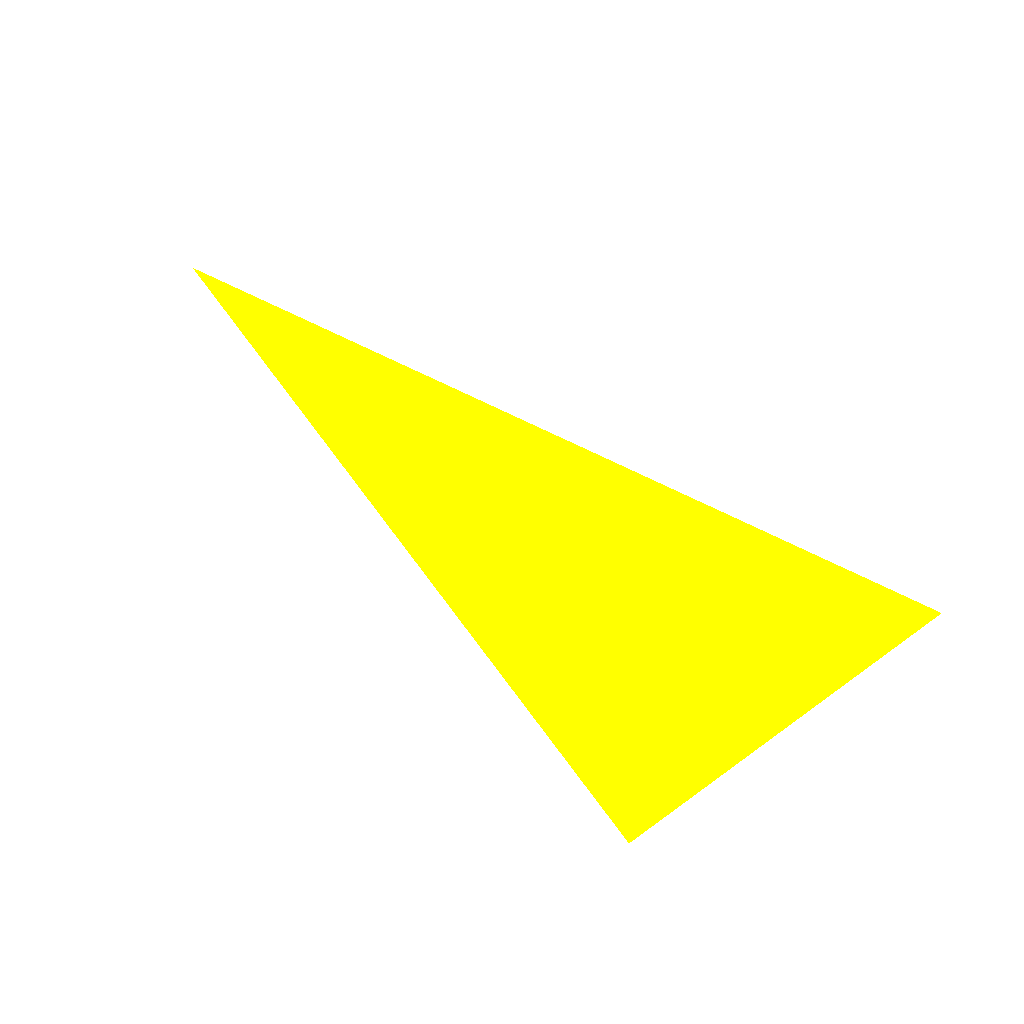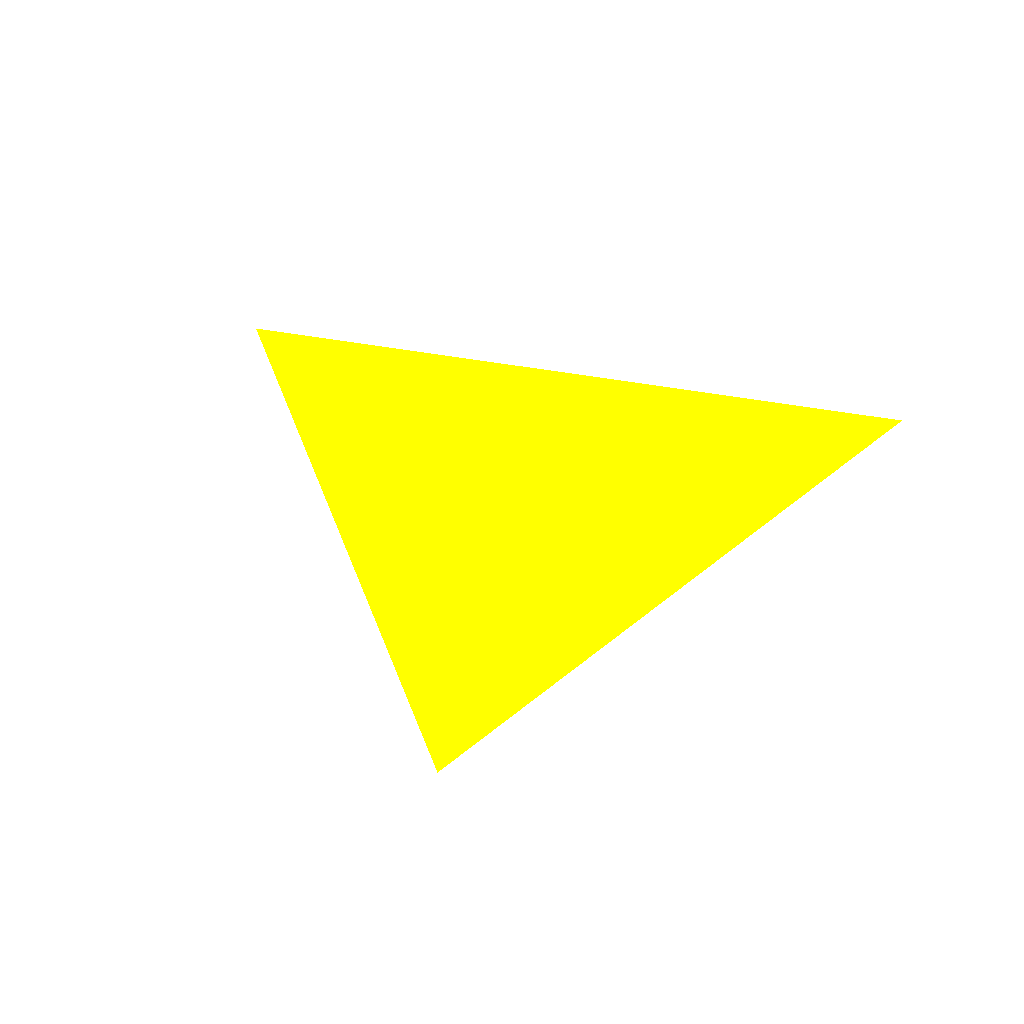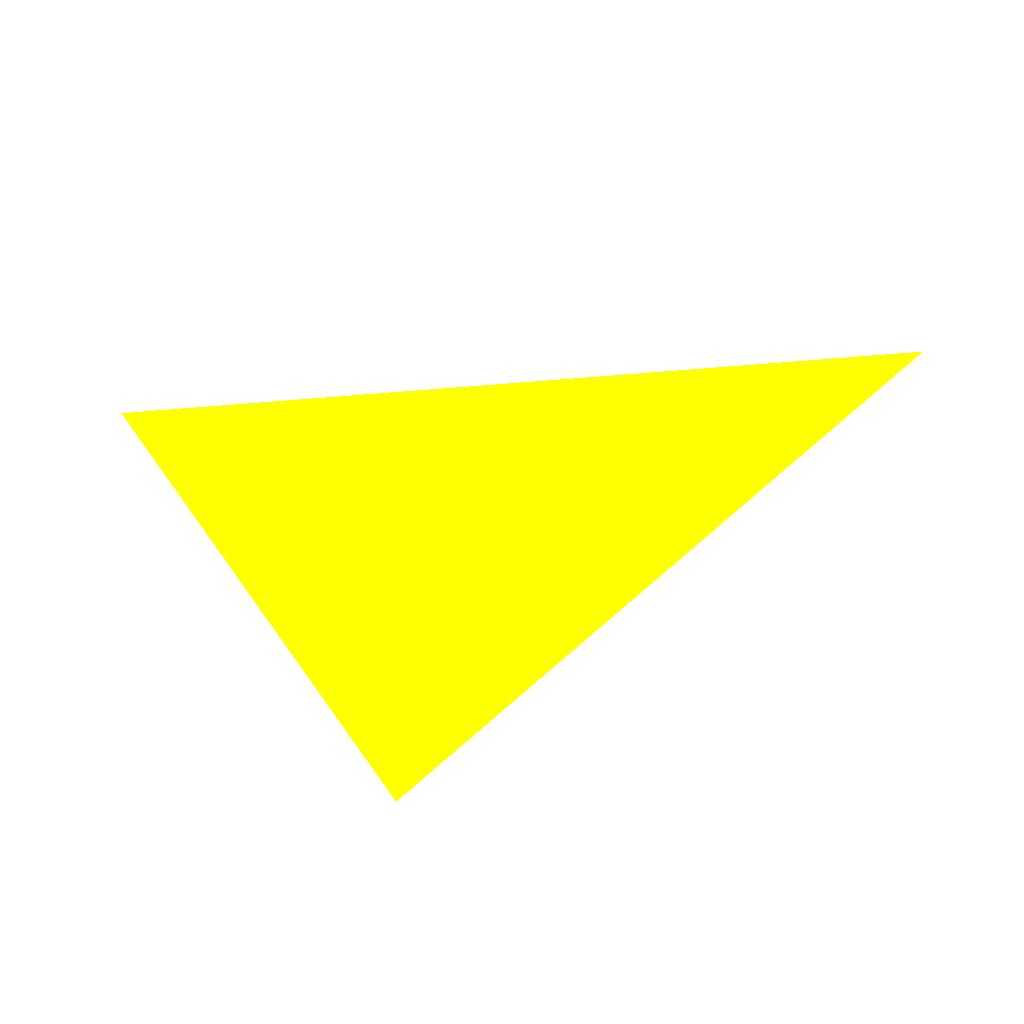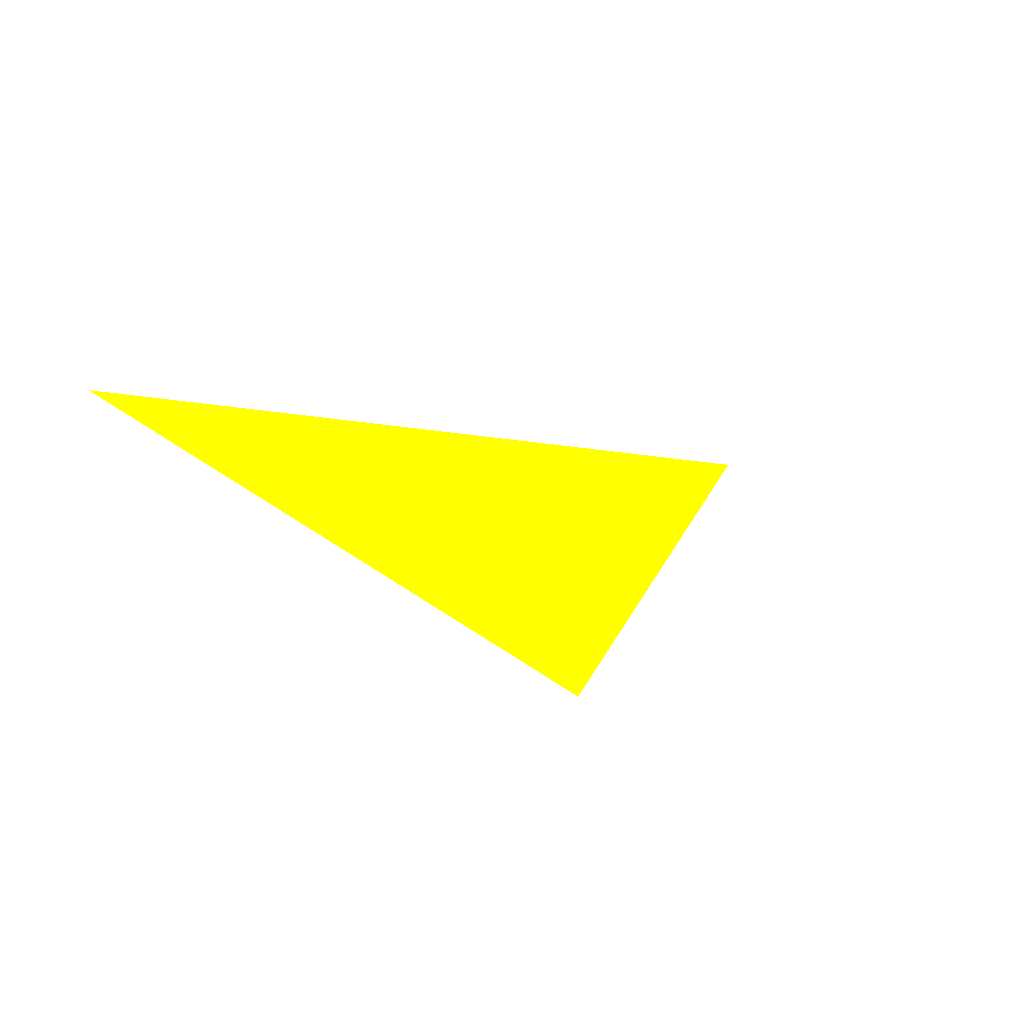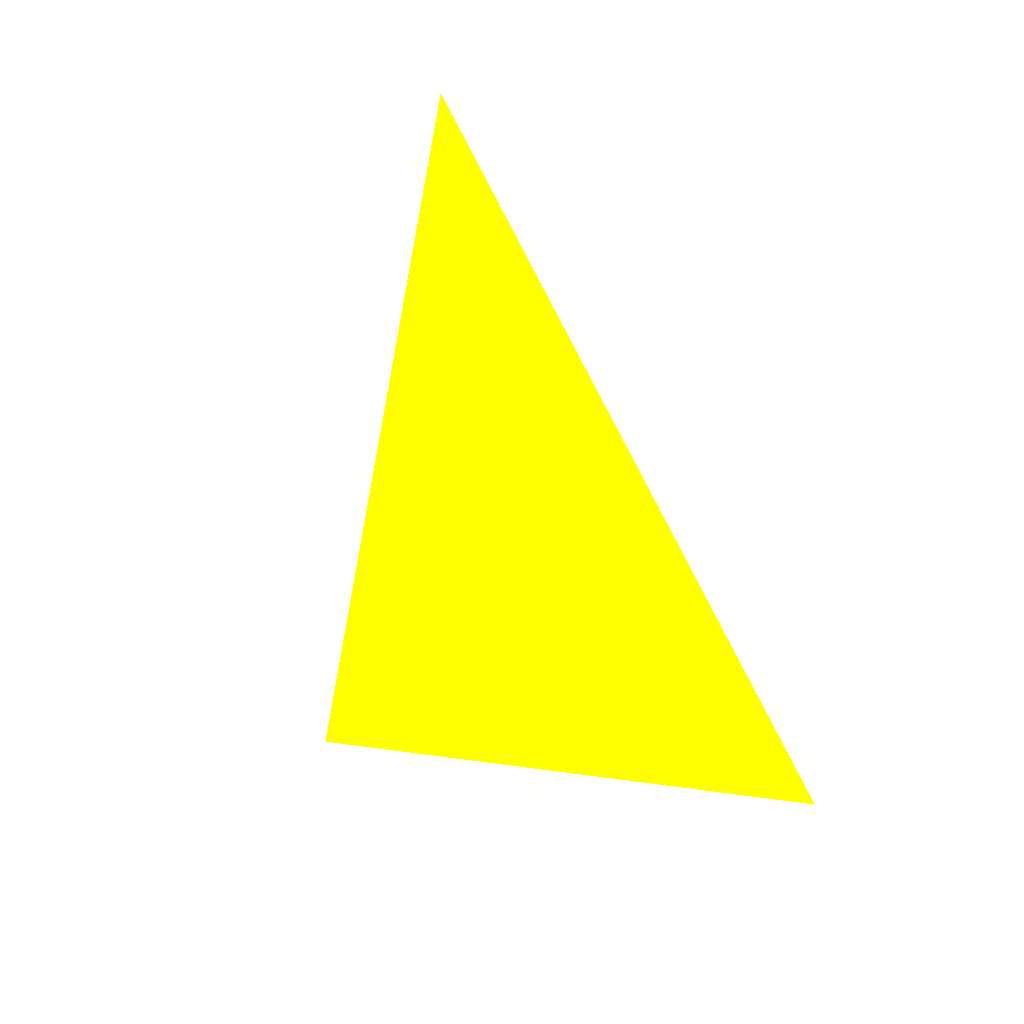
<metadata>
{"format":"obj","ext":"obj","renderer":"f3d","projection":"perspective","resolution":1024,"background":"white","views":[{"elev":51.5,"azim":21.1,"up":"+Z"},{"elev":-6.7,"azim":-153.4,"up":"+Z"},{"elev":72.6,"azim":168.8,"up":"+Y"},{"elev":-48.0,"azim":106.6,"up":"+Y"},{"elev":-30.8,"azim":-76.0,"up":"+Y"}]}
</metadata>
<code>
o geometry_0
v 6.125e+05 5.855e+06 657.5 1 1 0
v 6.125e+05 5.855e+06 657.5 1 1 0
v 6.125e+05 5.855e+06 661.2 1 1 0
v 6.125e+05 5.855e+06 661.2 1 1 0
v 6.125e+05 5.855e+06 664 1 1 0
f 4 2 1
f 3 5 2
f 3 4 5
f 4 1 5
f 3 2 4
f 2 5 1

</code>
